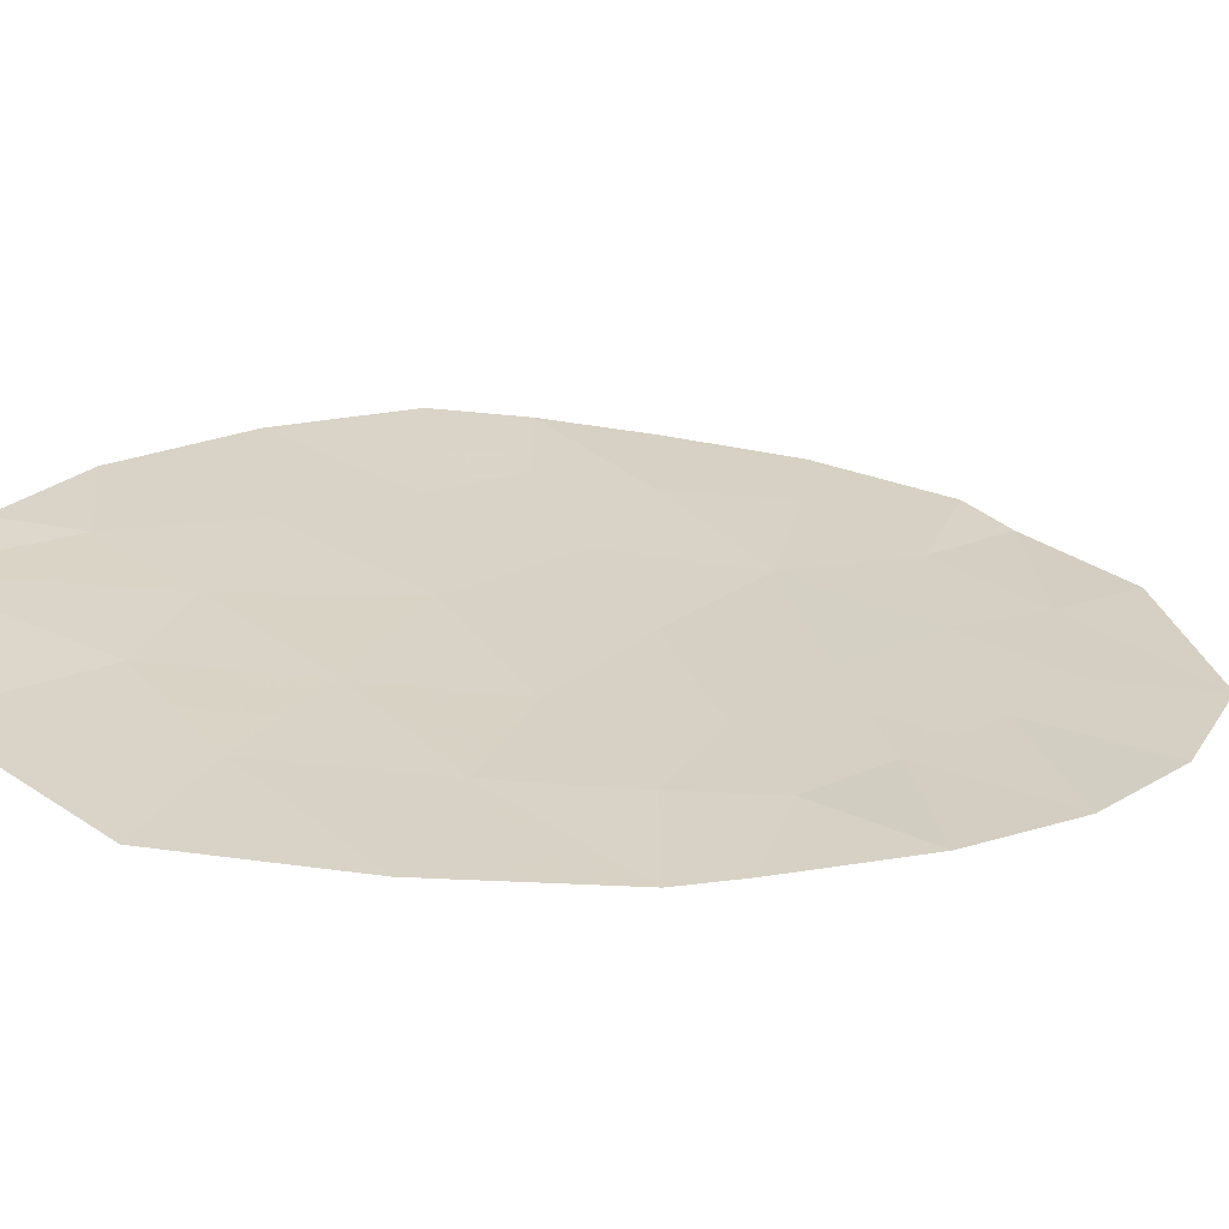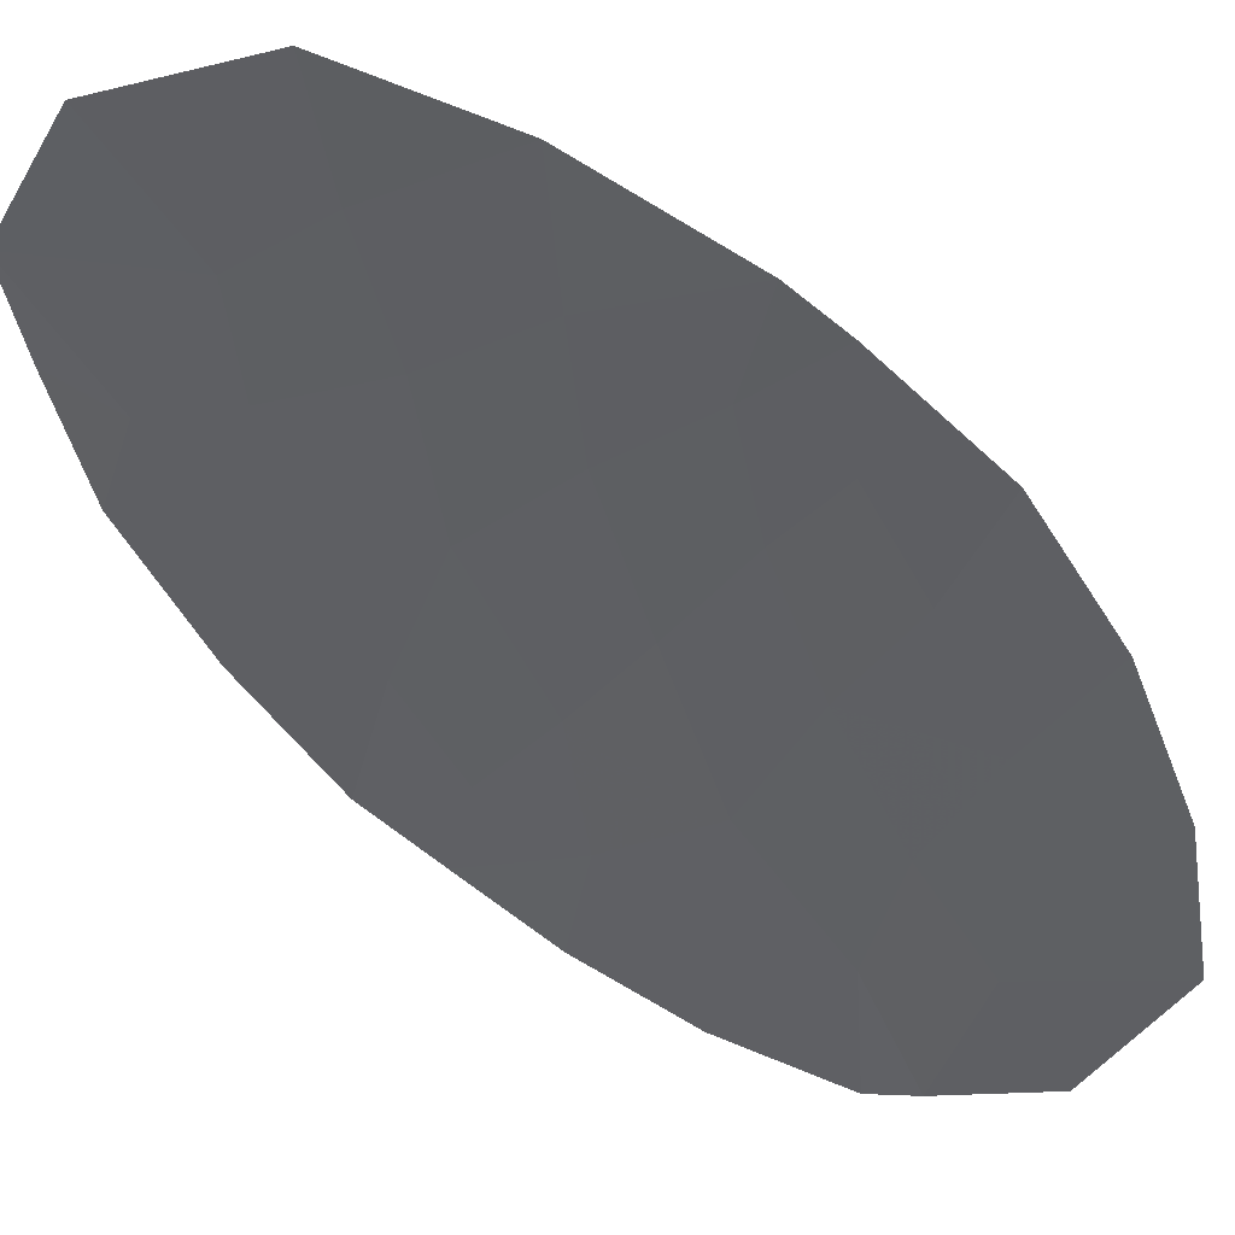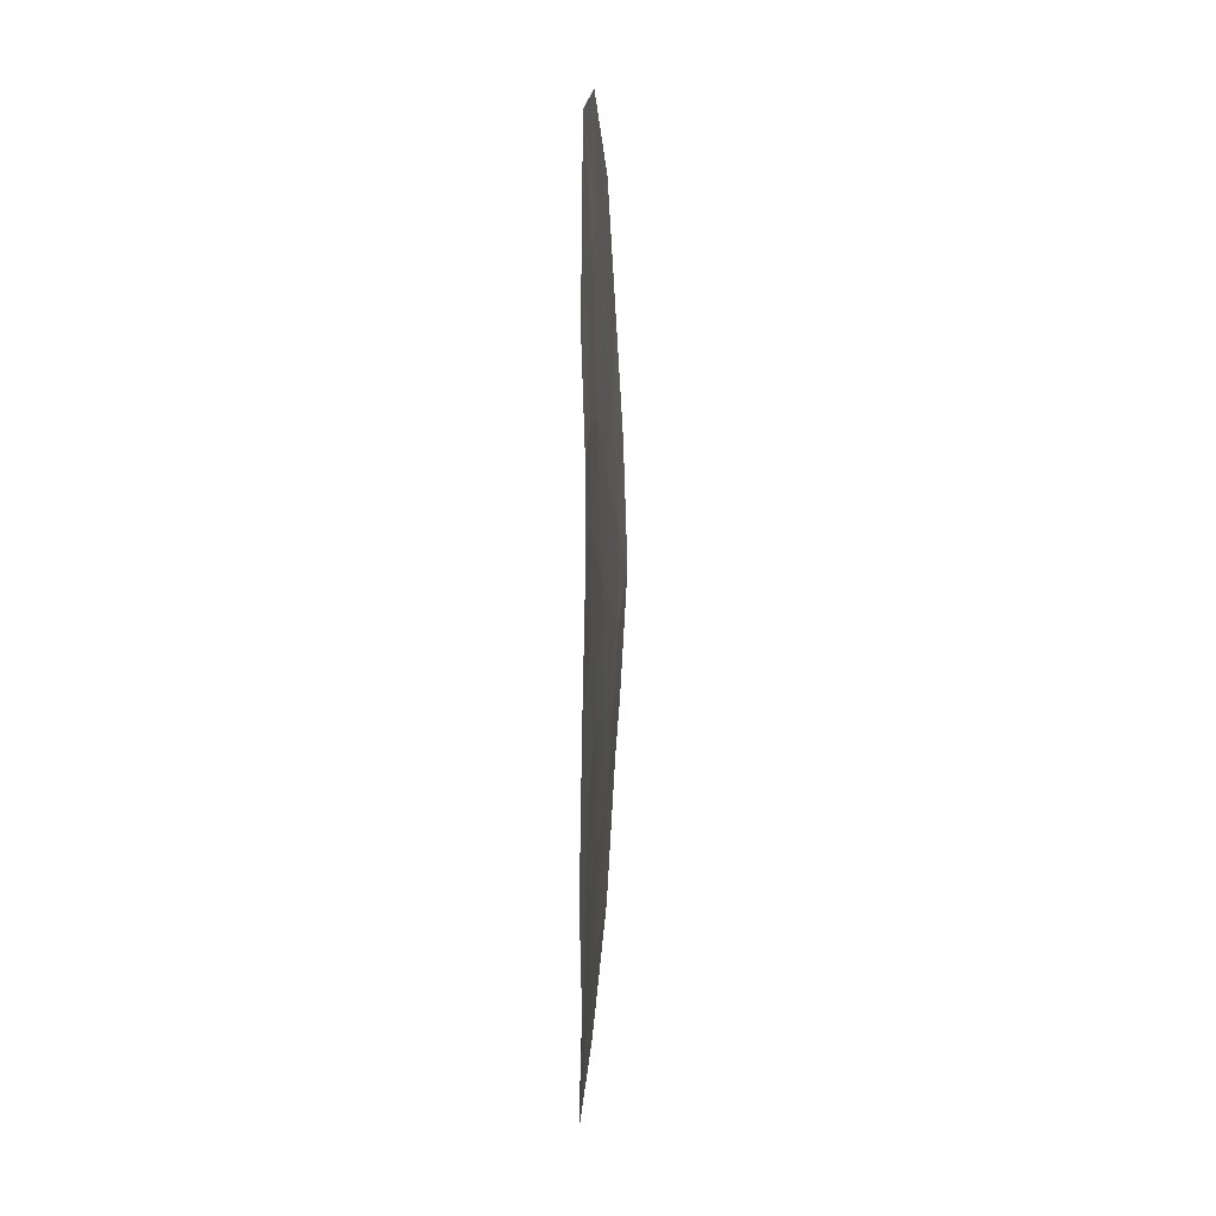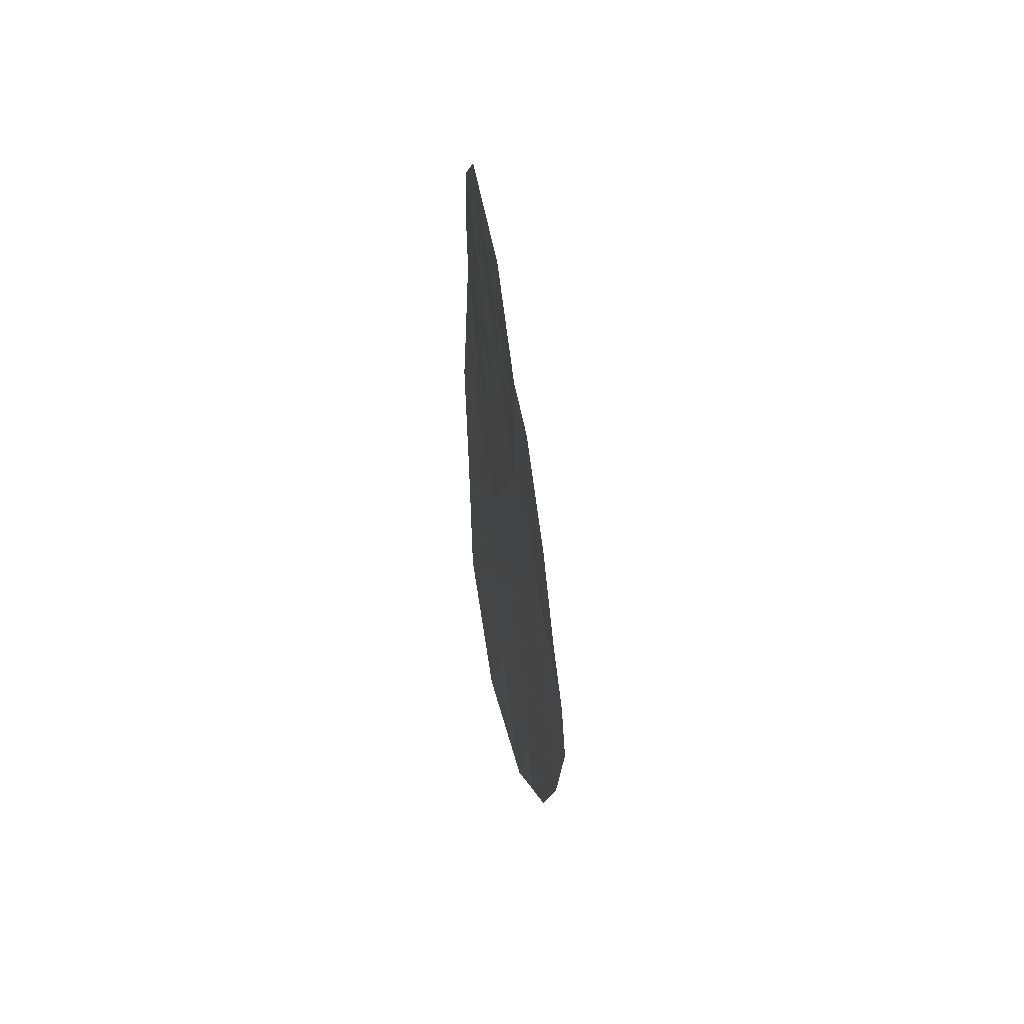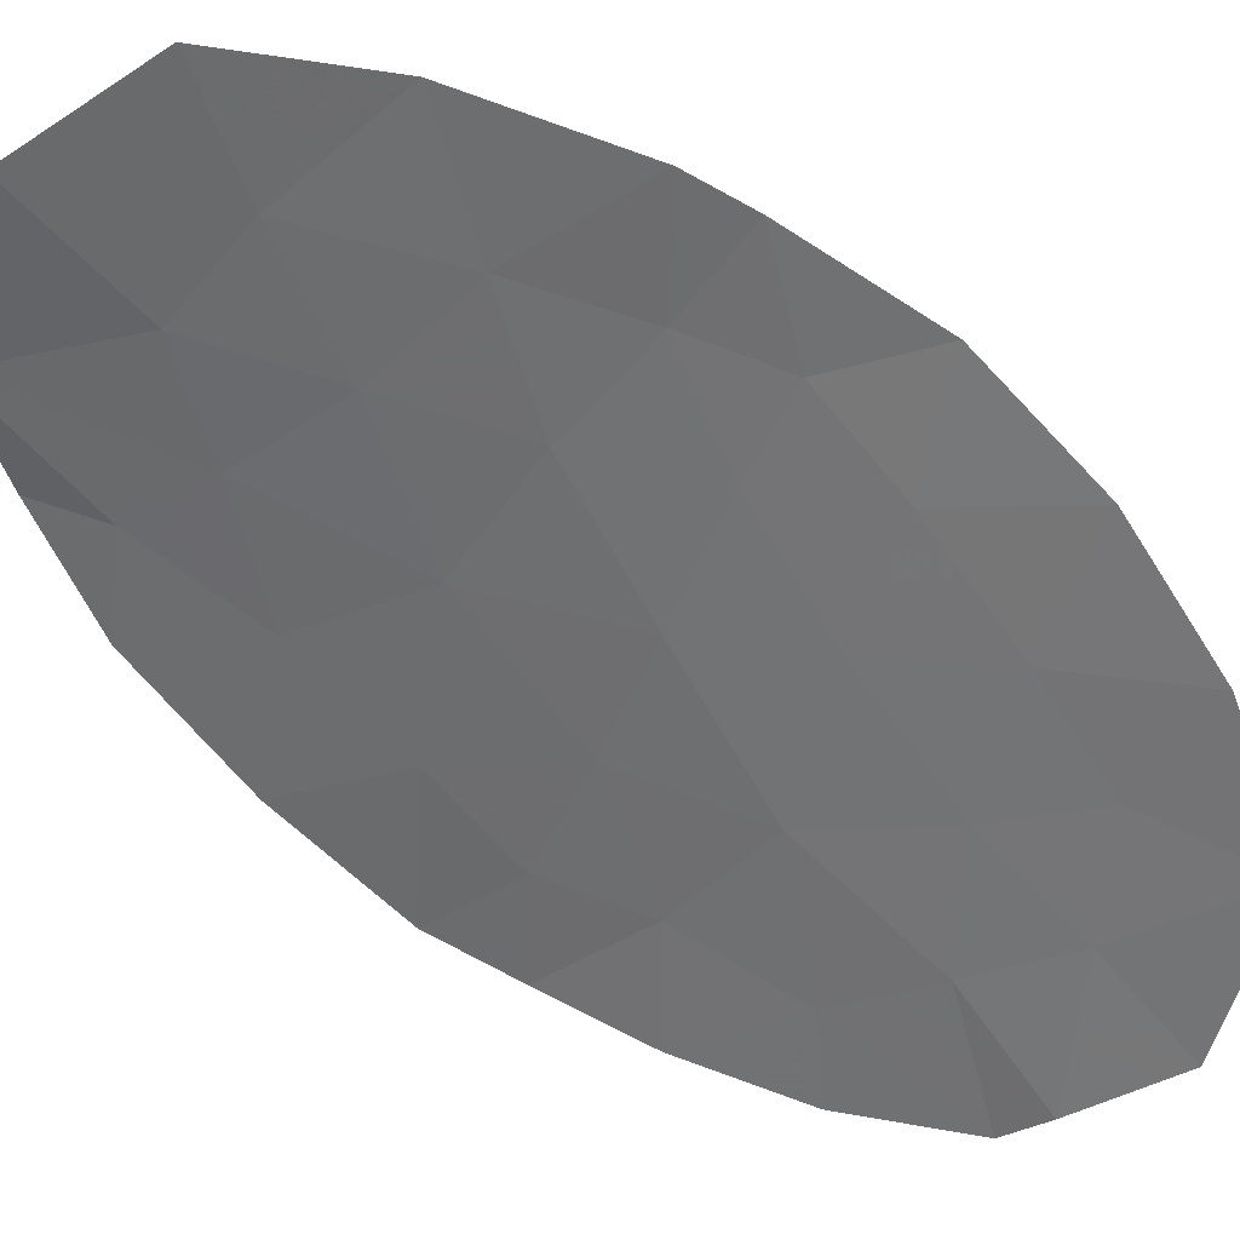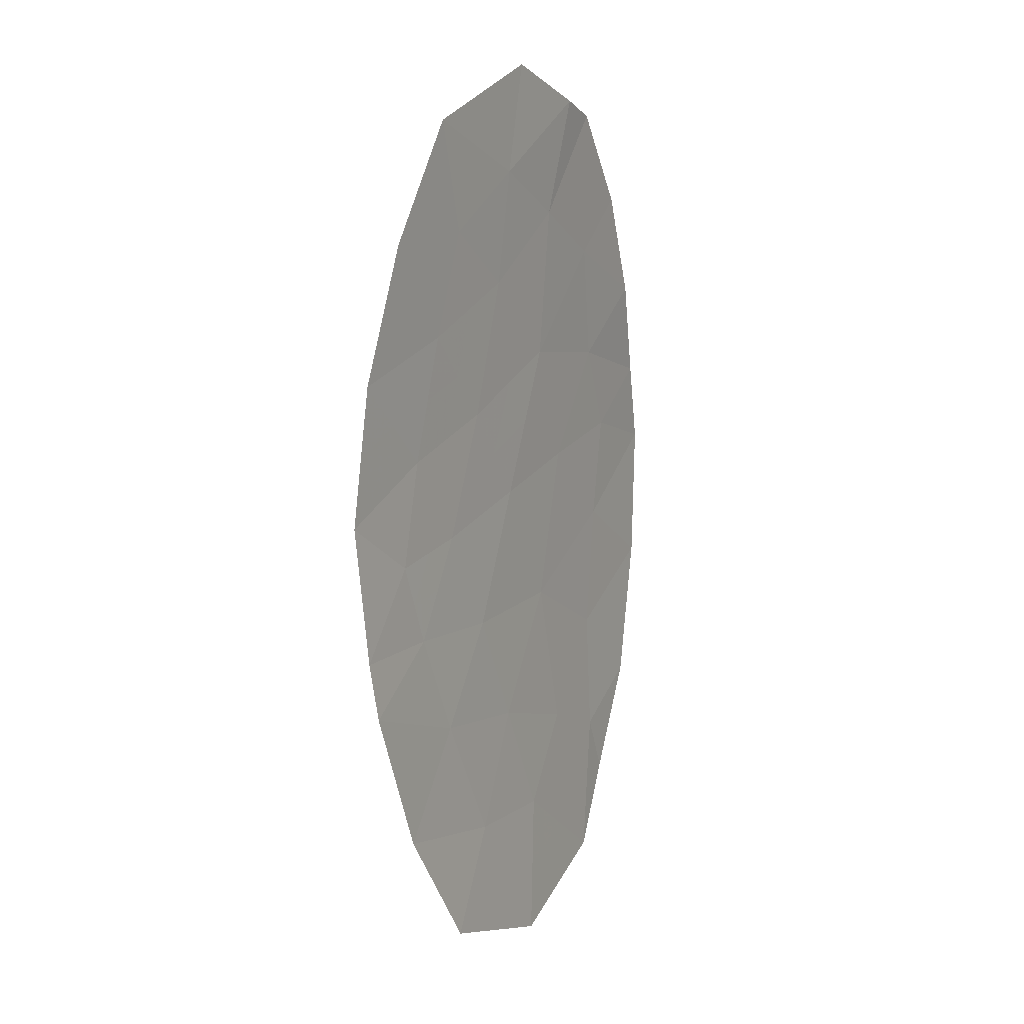
<metadata>
{"format":"obj","ext":"obj","renderer":"f3d","projection":"perspective","resolution":1024,"background":"white","views":[{"elev":6.3,"azim":-126.8,"up":"+Y"},{"elev":-60.4,"azim":-139.3,"up":"+Y"},{"elev":0.7,"azim":116.5,"up":"+Z"},{"elev":62.6,"azim":103.0,"up":"+Z"},{"elev":-76.2,"azim":-127.7,"up":"+Y"},{"elev":12.0,"azim":-37.2,"up":"+Z"}]}
</metadata>
<code>
v -67.65 36.4 -1.939
v -66.69 36.79 -2.902
v -70.42 35.08 -3.989
v -67.82 36.31 3.249
v -68.9 35.86 -1.237
v -69.77 35.43 -2.656
v -71.1 34.69 -5.156
v -70.39 35.26 1.404
v -70.33 35.24 -1.299
v -69.47 35.54 5.693
v -68.35 35.98 5.238
v -69.73 35.46 4.387
v -66.31 37.01 -1.196
v -67.85 36.19 -5.156
v -67.31 36.5 -4.182
v -69.21 35.61 -4.062
v -68.43 36.09 0.5747
v -67.62 36.44 1.849
v -67.24 36.62 0.8075
v -66.64 36.83 2.634
v -72.04 34.53 3.636
v -69.93 35.42 3.013
v -71.17 34.86 5.04
v -72.58 34.27 -1.917
v -71.6 34.73 -1.213
v -71.11 34.86 -2.456
v -69.42 35.39 -5.745
v -67.11 36.59 3.905
v -72.85 34.3 0.4269
v -71.93 34.63 -0.2321
v -66.38 37.01 1.457
v -66.18 37.12 0.4676
v -71.98 34.45 -3.66
v -72.69 34.27 -1.215
v -72.6 34.36 2.055
v -70.96 35.02 -0.05842
v -67.86 36.23 5.04
v -69.64 35.56 0.2825
v -68.93 35.86 2.018
v -68.52 35.97 -3.054
v -70.81 35.04 3.709
v -71.65 34.75 1.011
v -67.45 36.52 -0.4203
v -68.77 35.88 3.824
v -71.24 34.89 2.471
v -67.6 36.37 -3.447
v -66.5 36.9 -2.049
v -66.98 36.7 -1.567
v -67.17 36.59 -2.42
v -67.13 36.63 2.241
v -67.23 36.57 2.941
v -67.72 36.37 2.549
v -69.34 35.64 -1.946
v -69.15 35.7 -2.855
v -68.71 35.91 -2.146
v -68.91 35.76 5.465
v -69.6 35.5 5.04
v -69.04 35.72 4.812
v -67.58 36.35 -4.669
v -67.45 36.44 -3.814
v -67.73 36.28 -4.302
v -70.05 35.33 -1.978
v -69.61 35.55 -1.268
v -69.49 35.52 -3.359
v -68.87 35.79 -3.558
v -68.53 35.9 -4.609
v -69.31 35.5 -4.903
v -68.63 35.79 -5.451
v -70.37 35.23 3.361
v -71.02 34.97 3.09
v -70.58 35.16 2.742
v -66.28 37.06 0.9621
v -66.81 36.82 1.132
v -66.71 36.87 0.6375
v -71.2 34.76 -3.825
v -70.76 34.97 -3.222
v -71.54 34.66 -3.058
v -70.1 35.25 -3.322
v -70.44 35.15 -2.556
v -67.35 36.57 0.1936
v -66.82 36.82 0.02362
v -72.31 34.45 -0.7238
v -72.15 34.5 -1.214
v -71.76 34.68 -0.7223
v -69.83 35.44 3.7
v -70.27 35.25 4.048
v -68.28 36.13 -1.588
v -67.55 36.46 -1.179
v -68.18 36.19 -0.8287
v -72.32 34.45 2.845
v -71.92 34.63 2.263
v -71.64 34.71 3.054
v -71.28 34.87 -0.6355
v -71.44 34.83 -0.1453
v -72.28 34.36 -2.789
v -71.84 34.57 -2.186
v -71.36 34.79 -1.834
v -72.09 34.5 -1.565
v -70.26 35.04 -5.451
v -69.92 35.24 -4.867
v -70.76 34.89 -4.573
v -72.72 34.33 1.241
v -72.25 34.53 0.7188
v -72.13 34.56 1.533
v -71.44 34.82 1.741
v -68.3 36.09 3.537
v -68.85 35.87 2.921
v -68.38 36.08 2.634
v -69.25 35.67 4.106
v -68.56 35.93 4.531
v -69.81 35.34 -4.025
v -72.77 34.29 -0.3943
v -72.39 34.47 0.0974
v -72.63 34.27 -1.566
v -71.02 35 1.207
v -70.81 35.08 1.938
v -67.83 36.36 0.6911
v -67.43 36.53 1.328
v -68.03 36.27 1.212
v -69.27 35.71 -0.4772
v -69.98 35.4 -0.5084
v -70.3 35.29 0.1121
v -70.64 35.13 -0.6788
v -71.79 34.69 0.3893
v -71.3 34.89 0.4761
v -70.67 35.14 0.6729
v -66.51 36.92 2.045
v -67 36.72 1.653
v -70.02 35.41 0.8434
v -69.29 35.71 1.15
v -69.66 35.56 1.711
v -70.16 35.34 2.209
v -67.47 36.45 3.577
v -66.88 36.71 3.269
v -68.09 36.18 -2.496
v -69.04 35.83 0.4286
v -68.68 35.97 1.296
v -68.28 36.15 1.934
v -69.43 35.64 2.516
v -67.63 36.38 -2.693
v -67.15 36.58 -3.174
v -68.19 36.08 -4.105
v -71.6 34.7 4.338
v -71.42 34.79 3.673
v -70.99 34.95 4.374
v -70.72 35.05 -1.877
v -70.96 34.98 -1.256
v -66.88 36.76 -0.8082
v -66.25 37.06 -0.3643
v -67.94 36.3 0.0772
v -70.32 35.2 5.366
v -70.45 35.16 4.713
v -71.54 34.57 -4.408
v -68.11 36.11 5.139
v -68.32 36.05 4.432
v -67.84 36.27 4.144
v -67.49 36.41 4.472
v -69.35 35.65 3.419
v -68.66 35.98 -0.3311
v -68.06 36.17 -3.25
v -67 36.64 -3.542
f 2 47 49
f 47 13 48
f 47 48 49
f 49 48 1
f 18 50 52
f 50 20 51
f 50 51 52
f 52 51 4
f 5 53 55
f 53 6 54
f 53 54 55
f 55 54 40
f 11 56 58
f 56 10 57
f 56 57 58
f 58 57 12
f 14 59 61
f 59 15 60
f 59 60 61
f 61 60 46
f 9 62 63
f 62 6 53
f 62 53 63
f 63 53 5
f 40 54 65
f 54 6 64
f 54 64 65
f 65 64 16
f 14 66 68
f 66 16 67
f 66 67 68
f 68 67 27
f 22 69 71
f 69 41 70
f 69 70 71
f 71 70 45
f 32 72 74
f 72 31 73
f 72 73 74
f 74 73 19
f 33 75 77
f 75 3 76
f 75 76 77
f 77 76 26
f 3 78 76
f 78 6 79
f 78 79 76
f 76 79 26
f 19 80 74
f 80 43 81
f 80 81 74
f 74 81 32
f 30 82 84
f 82 34 83
f 82 83 84
f 84 83 25
f 22 85 69
f 85 12 86
f 85 86 69
f 69 86 41
f 5 87 89
f 87 1 88
f 87 88 89
f 89 88 43
f 21 90 92
f 90 35 91
f 90 91 92
f 92 91 45
f 30 84 94
f 84 25 93
f 84 93 94
f 94 93 36
f 24 95 96
f 95 33 77
f 95 77 96
f 96 77 26
f 26 97 96
f 97 25 98
f 97 98 96
f 96 98 24
f 7 99 101
f 99 27 100
f 99 100 101
f 101 100 3
f 35 102 104
f 102 29 103
f 102 103 104
f 104 103 42
f 42 105 104
f 105 45 91
f 105 91 104
f 104 91 35
f 4 106 108
f 106 44 107
f 106 107 108
f 108 107 39
f 11 58 110
f 58 12 109
f 58 109 110
f 110 109 44
f 3 111 78
f 111 16 64
f 111 64 78
f 78 64 6
f 29 112 113
f 112 34 82
f 112 82 113
f 113 82 30
f 34 114 83
f 114 24 98
f 114 98 83
f 83 98 25
f 45 105 116
f 105 42 115
f 105 115 116
f 116 115 8
f 17 117 119
f 117 19 118
f 117 118 119
f 119 118 18
f 9 63 121
f 63 5 120
f 63 120 121
f 121 120 38
f 9 121 123
f 121 38 122
f 121 122 123
f 123 122 36
f 42 124 125
f 124 30 94
f 124 94 125
f 125 94 36
f 36 126 125
f 126 8 115
f 126 115 125
f 125 115 42
f 31 127 128
f 127 20 50
f 127 50 128
f 128 50 18
f 18 118 128
f 118 19 73
f 118 73 128
f 128 73 31
f 8 129 131
f 129 38 130
f 129 130 131
f 131 130 39
f 22 71 132
f 71 45 116
f 71 116 132
f 132 116 8
f 28 133 134
f 133 4 51
f 133 51 134
f 134 51 20
f 40 135 55
f 135 1 87
f 135 87 55
f 55 87 5
f 3 100 111
f 100 27 67
f 100 67 111
f 111 67 16
f 39 130 137
f 130 38 136
f 130 136 137
f 137 136 17
f 4 108 52
f 108 39 138
f 108 138 52
f 52 138 18
f 22 132 139
f 132 8 131
f 132 131 139
f 139 131 39
f 1 140 49
f 140 46 141
f 140 141 49
f 49 141 2
f 40 65 142
f 65 16 66
f 65 66 142
f 142 66 14
f 23 143 145
f 143 21 144
f 143 144 145
f 145 144 41
f 45 70 92
f 70 41 144
f 70 144 92
f 92 144 21
f 42 103 124
f 103 29 113
f 103 113 124
f 124 113 30
f 6 62 79
f 62 9 146
f 62 146 79
f 79 146 26
f 25 97 147
f 97 26 146
f 97 146 147
f 147 146 9
f 1 48 88
f 48 13 148
f 48 148 88
f 88 148 43
f 32 81 149
f 81 43 148
f 81 148 149
f 149 148 13
f 19 117 80
f 117 17 150
f 117 150 80
f 80 150 43
f 10 151 57
f 151 23 152
f 151 152 57
f 57 152 12
f 41 86 145
f 86 12 152
f 86 152 145
f 145 152 23
f 25 147 93
f 147 9 123
f 147 123 93
f 93 123 36
f 33 153 75
f 153 7 101
f 153 101 75
f 75 101 3
f 37 154 155
f 154 11 110
f 154 110 155
f 155 110 44
f 37 156 157
f 156 4 133
f 156 133 157
f 157 133 28
f 22 139 158
f 139 39 107
f 139 107 158
f 158 107 44
f 44 106 155
f 106 4 156
f 106 156 155
f 155 156 37
f 44 109 158
f 109 12 85
f 109 85 158
f 158 85 22
f 38 120 136
f 120 5 159
f 120 159 136
f 136 159 17
f 38 129 122
f 129 8 126
f 129 126 122
f 122 126 36
f 39 137 138
f 137 17 119
f 137 119 138
f 138 119 18
f 40 160 135
f 160 46 140
f 160 140 135
f 135 140 1
f 46 60 141
f 60 15 161
f 60 161 141
f 141 161 2
f 46 160 61
f 160 40 142
f 160 142 61
f 61 142 14
f 17 159 150
f 159 5 89
f 159 89 150
f 150 89 43

</code>
